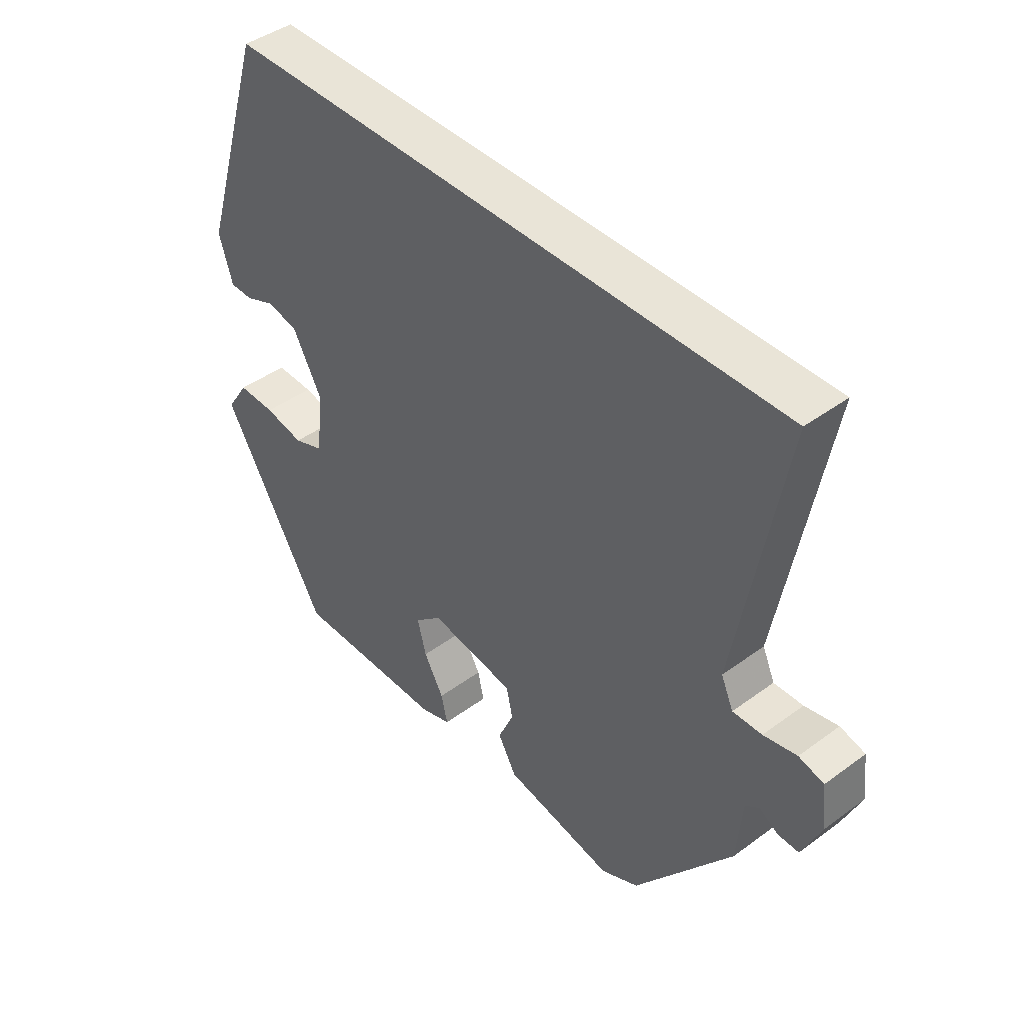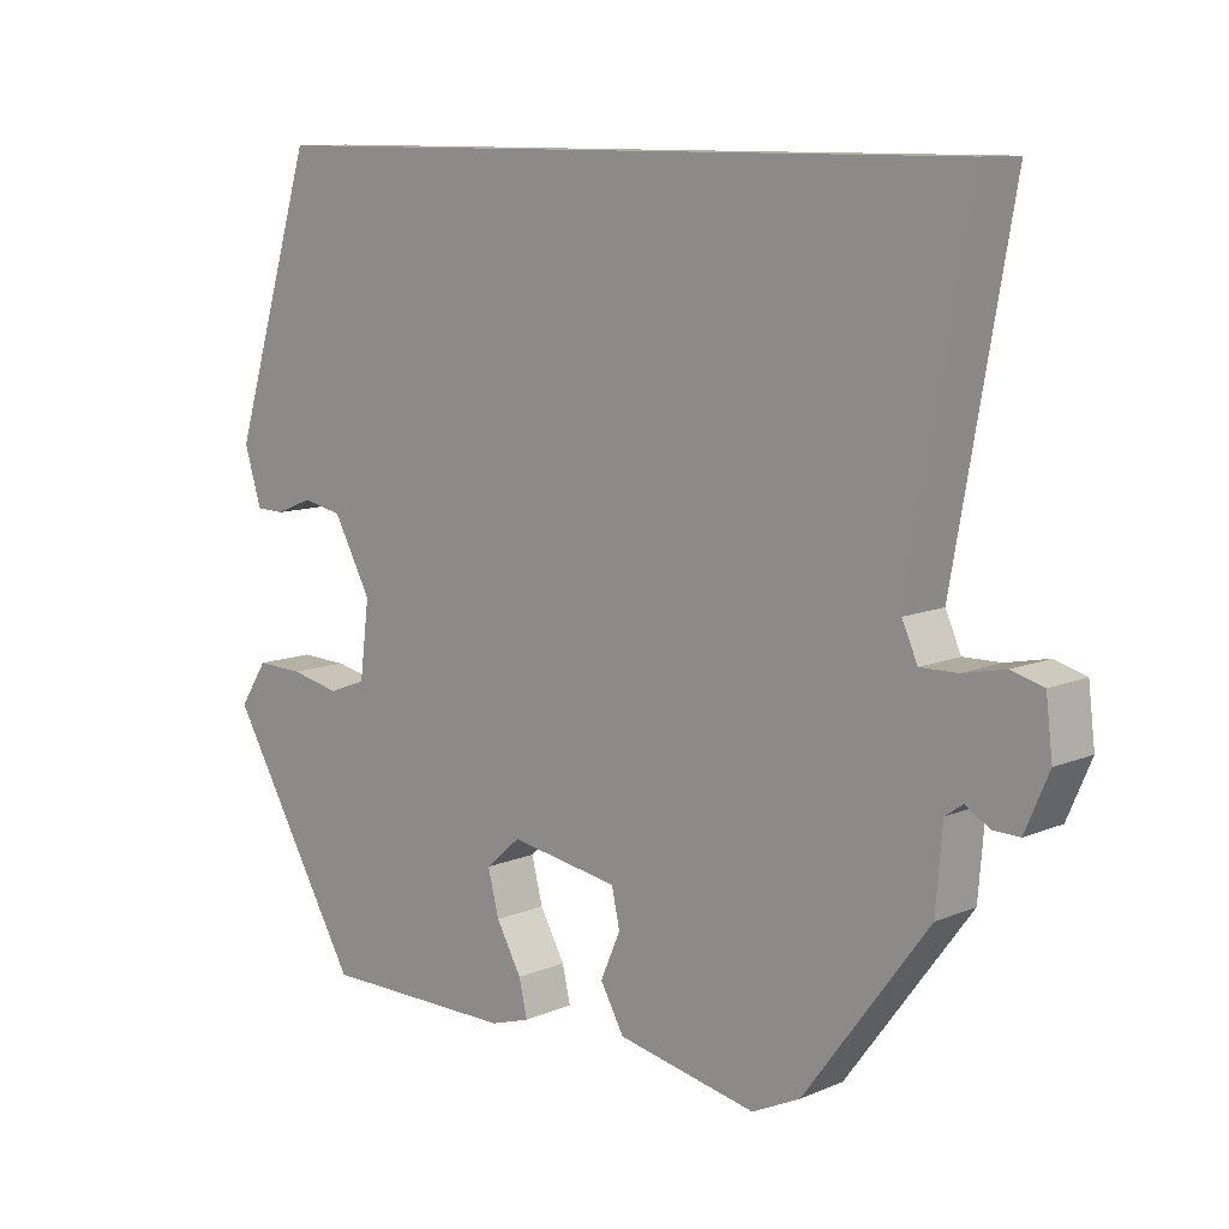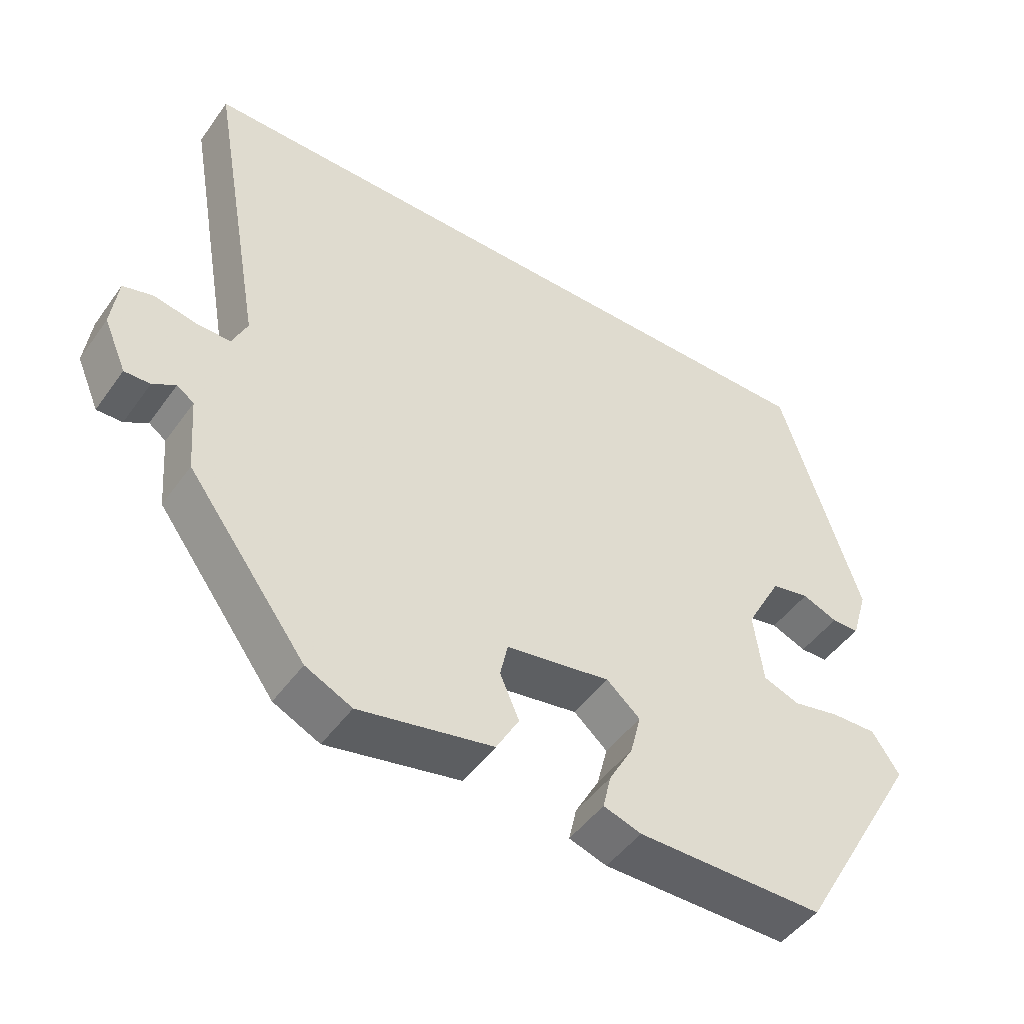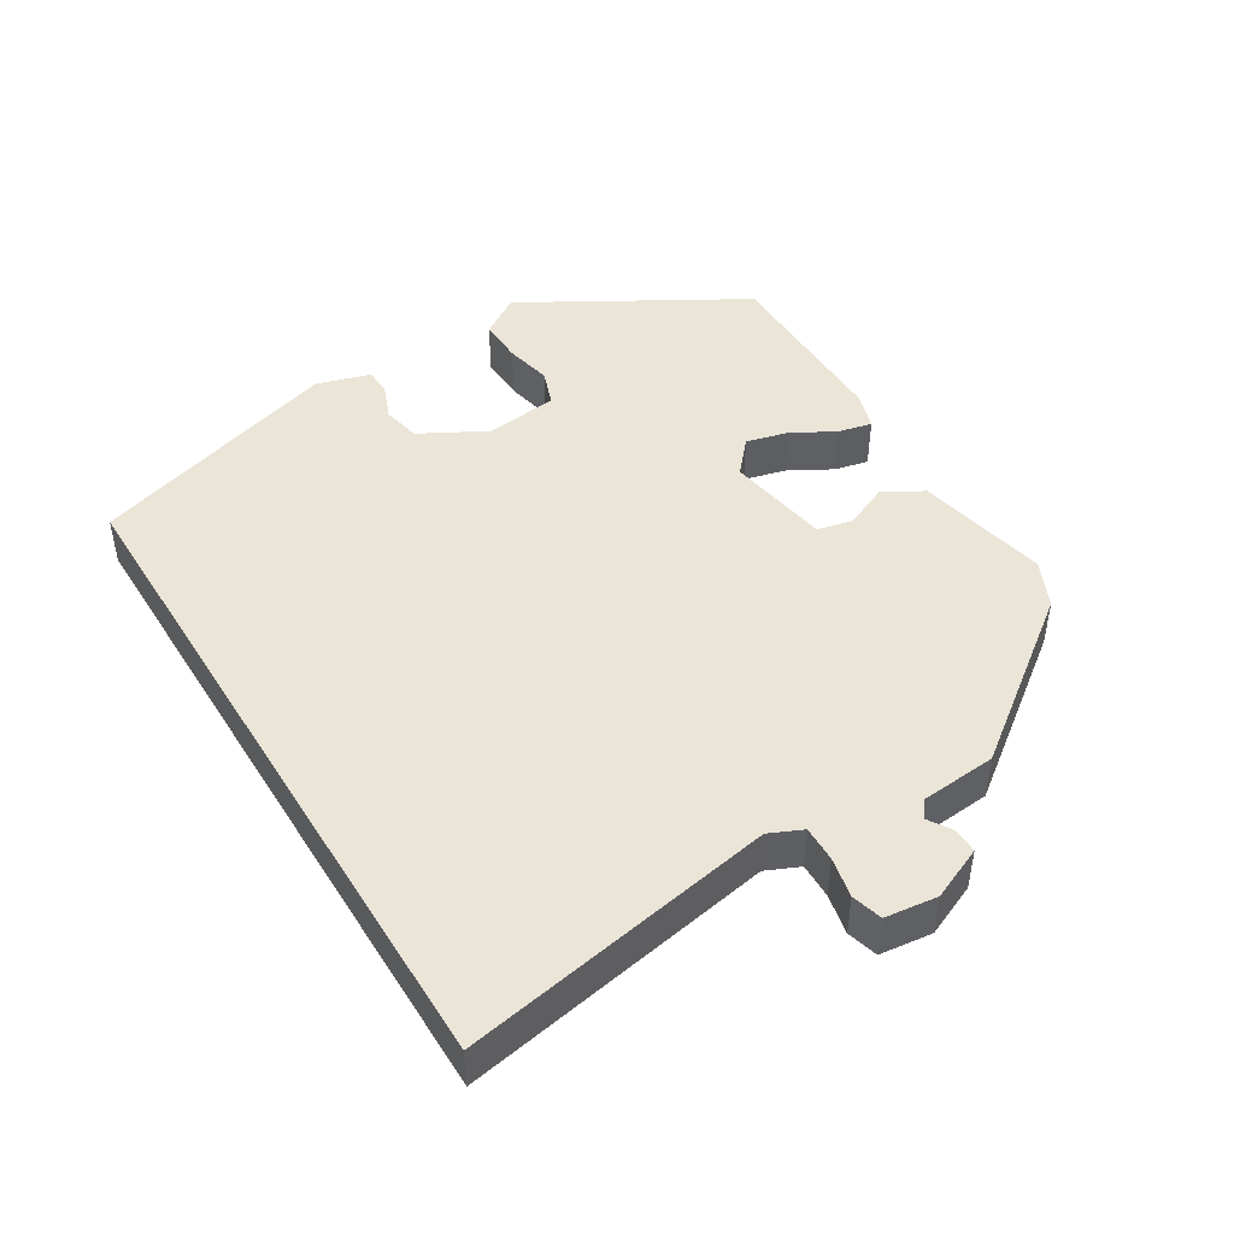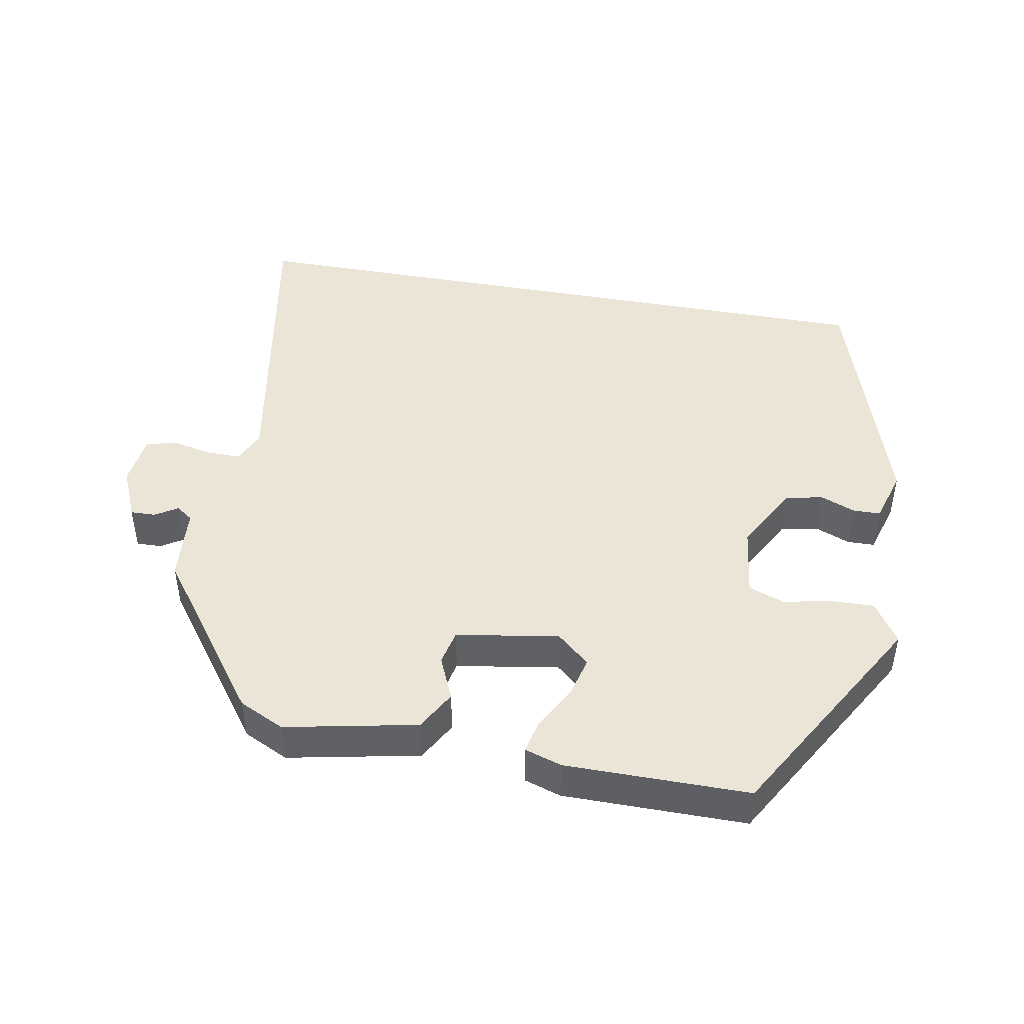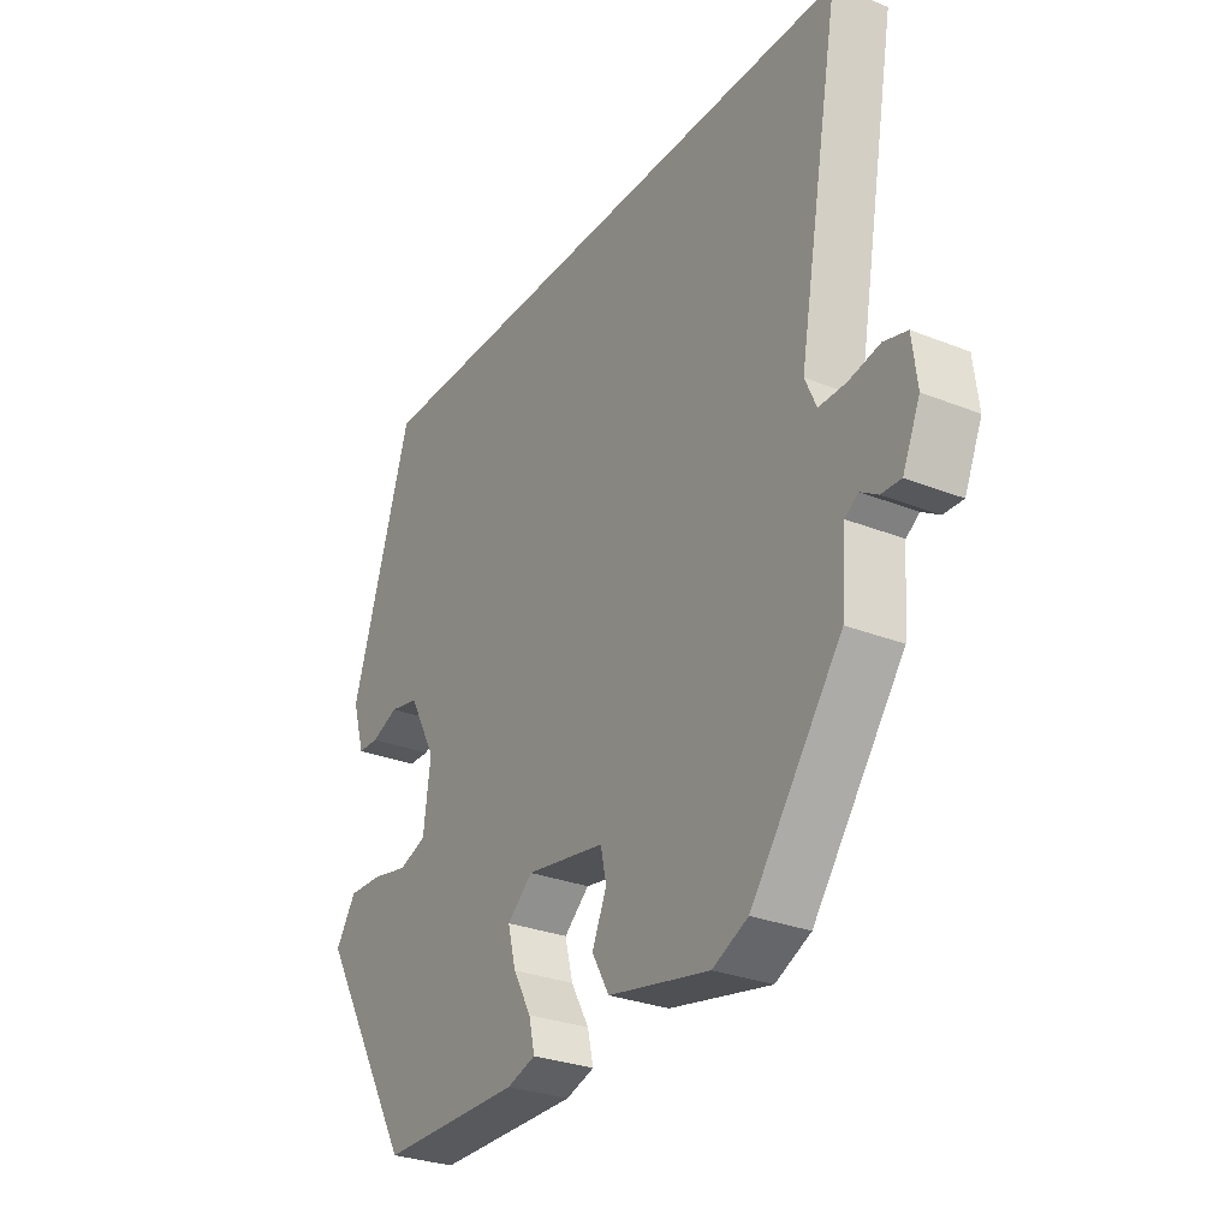
<metadata>
{"format":"obj","ext":"obj","renderer":"f3d","projection":"perspective","resolution":1024,"background":"white","views":[{"elev":43.4,"azim":49.0,"up":"+Z"},{"elev":10.5,"azim":43.6,"up":"+Z"},{"elev":-47.9,"azim":146.1,"up":"+Z"},{"elev":45.8,"azim":58.5,"up":"+Y"},{"elev":45.8,"azim":-169.7,"up":"+Y"},{"elev":-29.0,"azim":59.3,"up":"+Z"}]}
</metadata>
<code>
v 0.55 0.07 0.5
v 0.471 0.07 0.058
v 0.492 0.07 0.011
v 0.542 0.07 0.012
v 0.599 0.07 0.024
v 0.642 0.07 0.012
v 0.651 0.07 -0.062
v 0.619 0.07 -0.136
v 0.583 0.07 -0.135
v 0.551 0.07 -0.115
v 0.527 0.07 -0.132
v 0.518 0.07 -0.24
v 0.351 0.07 -0.465
v 0.286 0.07 -0.496
v 0.098 0.07 -0.458
v 0.066 0.07 -0.401
v 0.093 0.07 -0.339
v 0.082 0.07 -0.289
v -0.065 0.07 -0.265
v -0.112 0.07 -0.306
v -0.097 0.07 -0.365
v -0.063 0.07 -0.426
v -0.052 0.07 -0.474
v -0.105 0.07 -0.491
v -0.367 0.07 -0.491
v -0.546 0.07 -0.183
v -0.508 0.07 -0.125
v -0.444 0.07 -0.127
v -0.377 0.07 -0.141
v -0.326 0.07 -0.122
v -0.313 0.07 -0.02
v -0.364 0.07 0.074
v -0.418 0.07 0.085
v -0.468 0.07 0.065
v -0.507 0.07 0.066
v -0.53 0.07 0.142
v -0.418 0.07 0.5
v 0.55 0 0.5
v 0.471 0 0.058
v 0.492 0 0.011
v 0.542 0 0.012
v 0.599 0 0.024
v 0.642 0 0.012
v 0.651 0 -0.062
v 0.619 0 -0.136
v 0.583 0 -0.135
v 0.551 0 -0.115
v 0.527 0 -0.132
v 0.518 0 -0.24
v 0.351 0 -0.465
v 0.286 0 -0.496
v 0.098 0 -0.458
v 0.066 0 -0.401
v 0.093 0 -0.339
v 0.082 0 -0.289
v -0.065 0 -0.265
v -0.112 0 -0.306
v -0.097 0 -0.365
v -0.063 0 -0.426
v -0.052 0 -0.474
v -0.105 0 -0.491
v -0.367 0 -0.491
v -0.546 0 -0.183
v -0.508 0 -0.125
v -0.444 0 -0.127
v -0.377 0 -0.141
v -0.326 0 -0.122
v -0.313 0 -0.02
v -0.364 0 0.074
v -0.418 0 0.085
v -0.468 0 0.065
v -0.507 0 0.066
v -0.53 0 0.142
v -0.418 0 0.5
f 36 37 1
f 35 36 1
f 34 35 1
f 33 34 1
f 32 33 1 2
f 31 32 2 3
f 30 31 3 4
f 29 30 4
f 27 28 29
f 26 27 29
f 25 26 29
f 24 25 29
f 23 24 29
f 22 23 29
f 21 22 29
f 20 21 29
f 19 20 29
f 18 19 29 4
f 5 6 7
f 4 5 7
f 18 4 7
f 17 18 7
f 15 16 17
f 14 15 17
f 13 14 17
f 12 13 17
f 11 12 17
f 10 11 17
f 10 17 7
f 7 8 9 10
f 38 74 73
f 38 73 72
f 38 72 71
f 38 71 70
f 39 38 70 69
f 40 39 69 68
f 41 40 68 67
f 41 67 66
f 66 65 64
f 66 64 63
f 66 63 62
f 66 62 61
f 66 61 60
f 66 60 59
f 66 59 58
f 66 58 57
f 66 57 56
f 41 66 56 55
f 44 43 42
f 44 42 41
f 44 41 55
f 44 55 54
f 54 53 52
f 54 52 51
f 54 51 50
f 54 50 49
f 54 49 48
f 54 48 47
f 44 54 47
f 47 46 45 44
f 1 38 39 2
f 2 39 40 3
f 3 40 41 4
f 4 41 42 5
f 5 42 43 6
f 6 43 44 7
f 7 44 45 8
f 8 45 46 9
f 9 46 47 10
f 10 47 48 11
f 11 48 49 12
f 12 49 50 13
f 13 50 51 14
f 14 51 52 15
f 15 52 53 16
f 16 53 54 17
f 17 54 55 18
f 18 55 56 19
f 19 56 57 20
f 20 57 58 21
f 21 58 59 22
f 22 59 60 23
f 23 60 61 24
f 24 61 62 25
f 25 62 63 26
f 26 63 64 27
f 27 64 65 28
f 28 65 66 29
f 29 66 67 30
f 30 67 68 31
f 31 68 69 32
f 32 69 70 33
f 33 70 71 34
f 34 71 72 35
f 35 72 73 36
f 36 73 74 37
f 37 74 38 1

</code>
